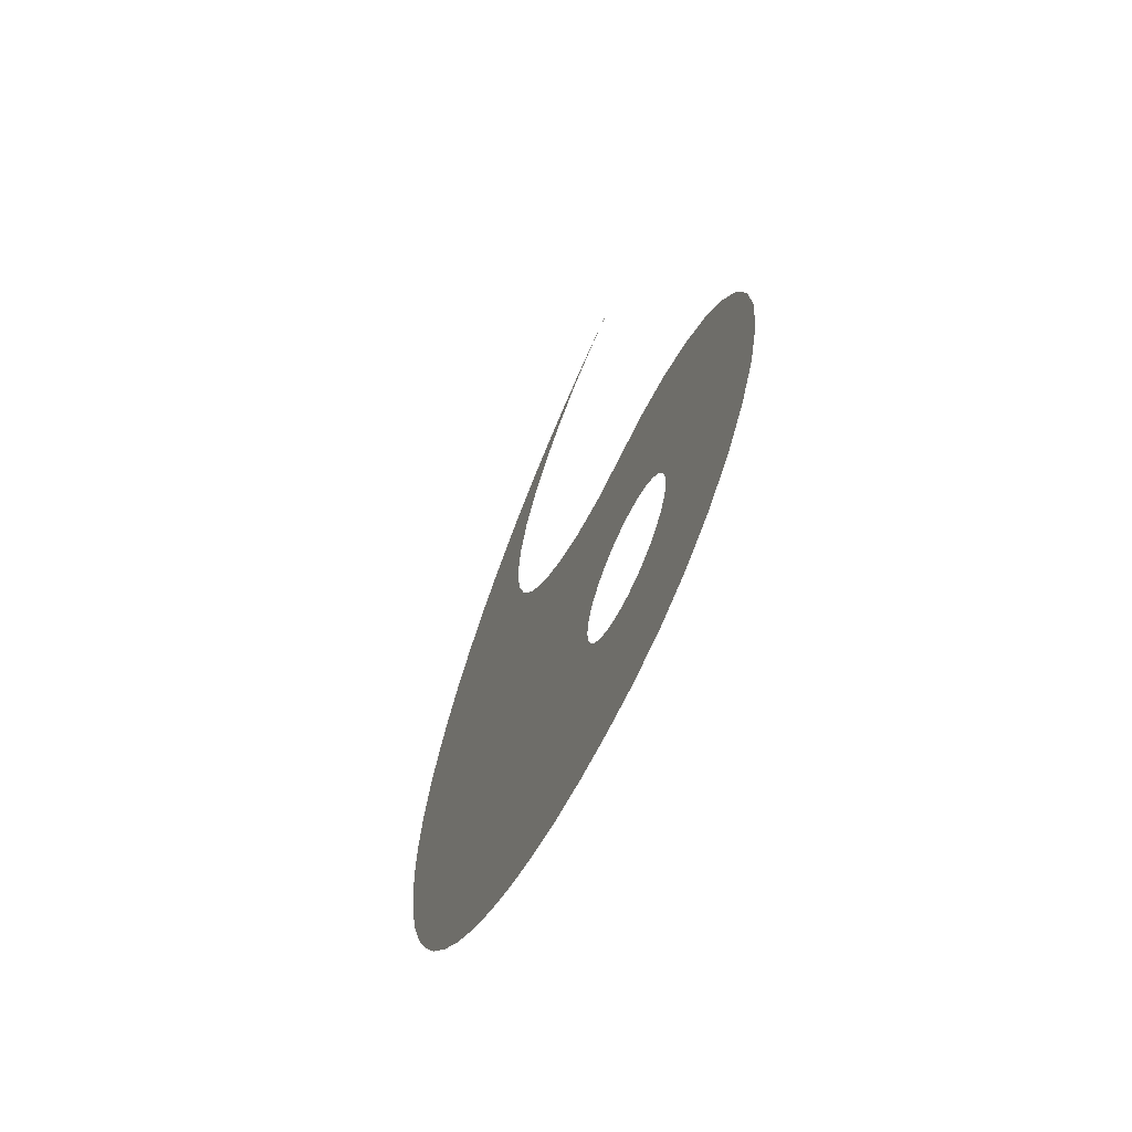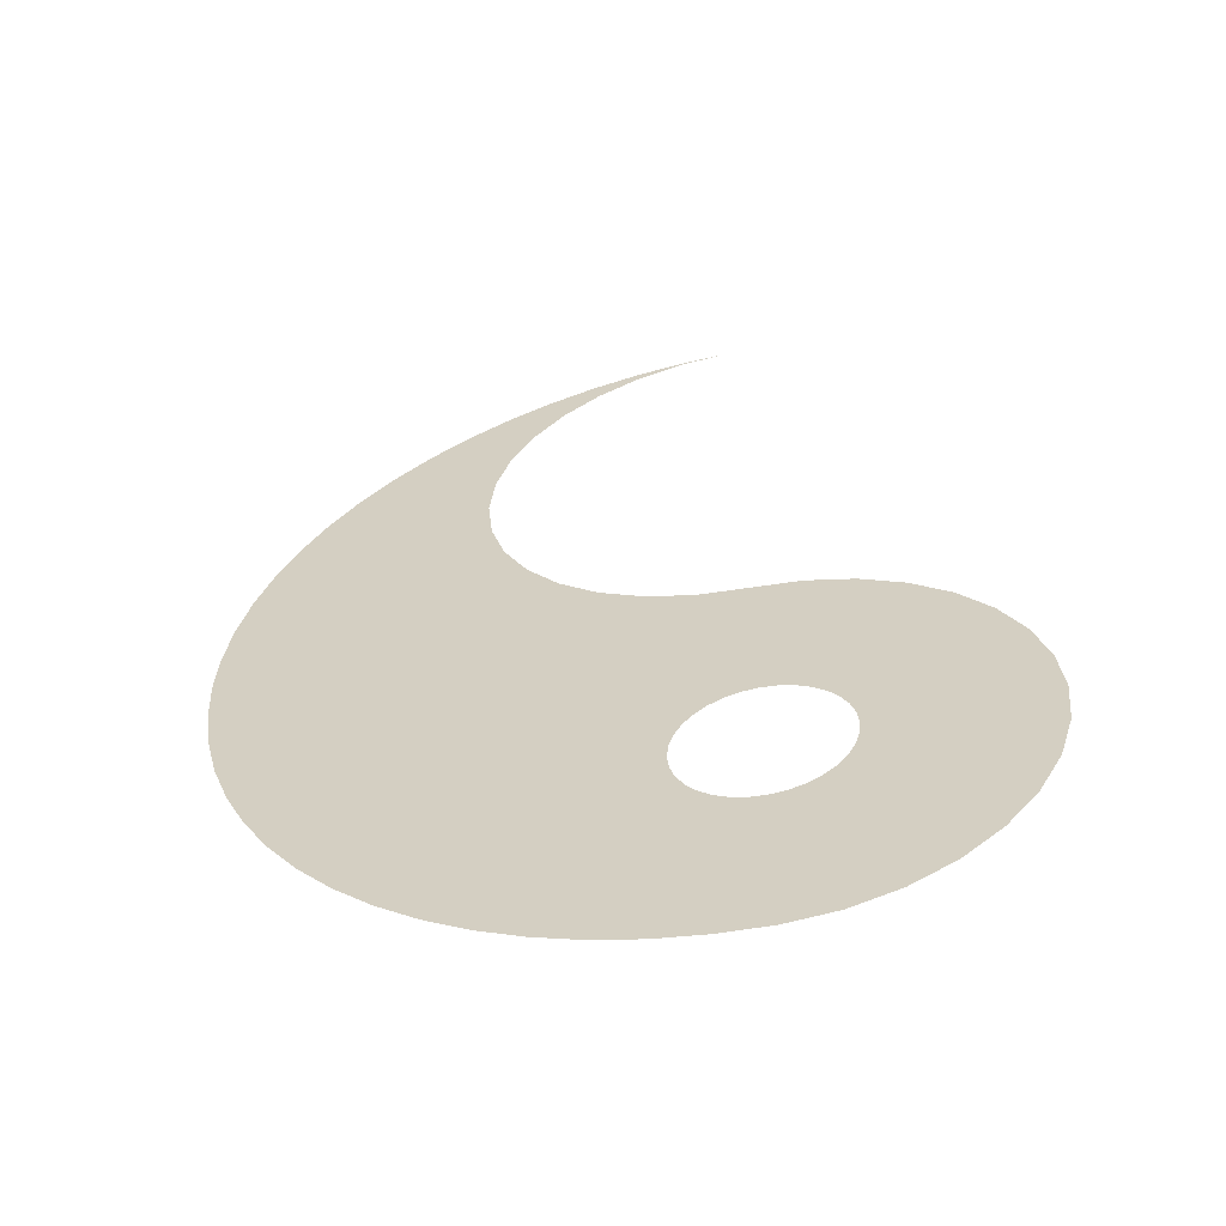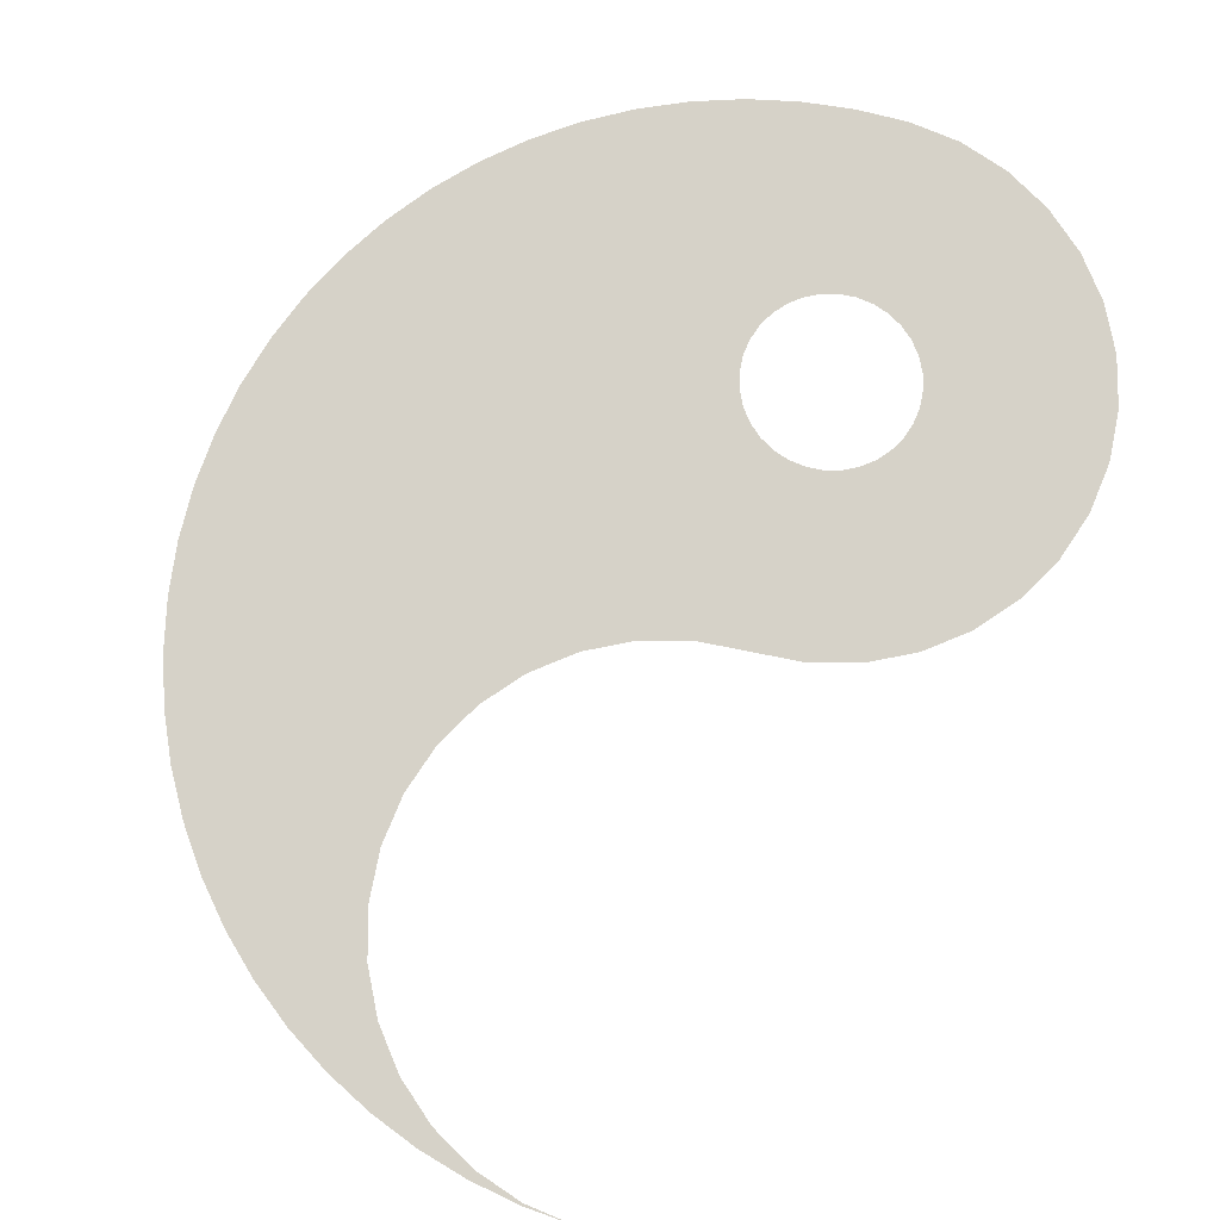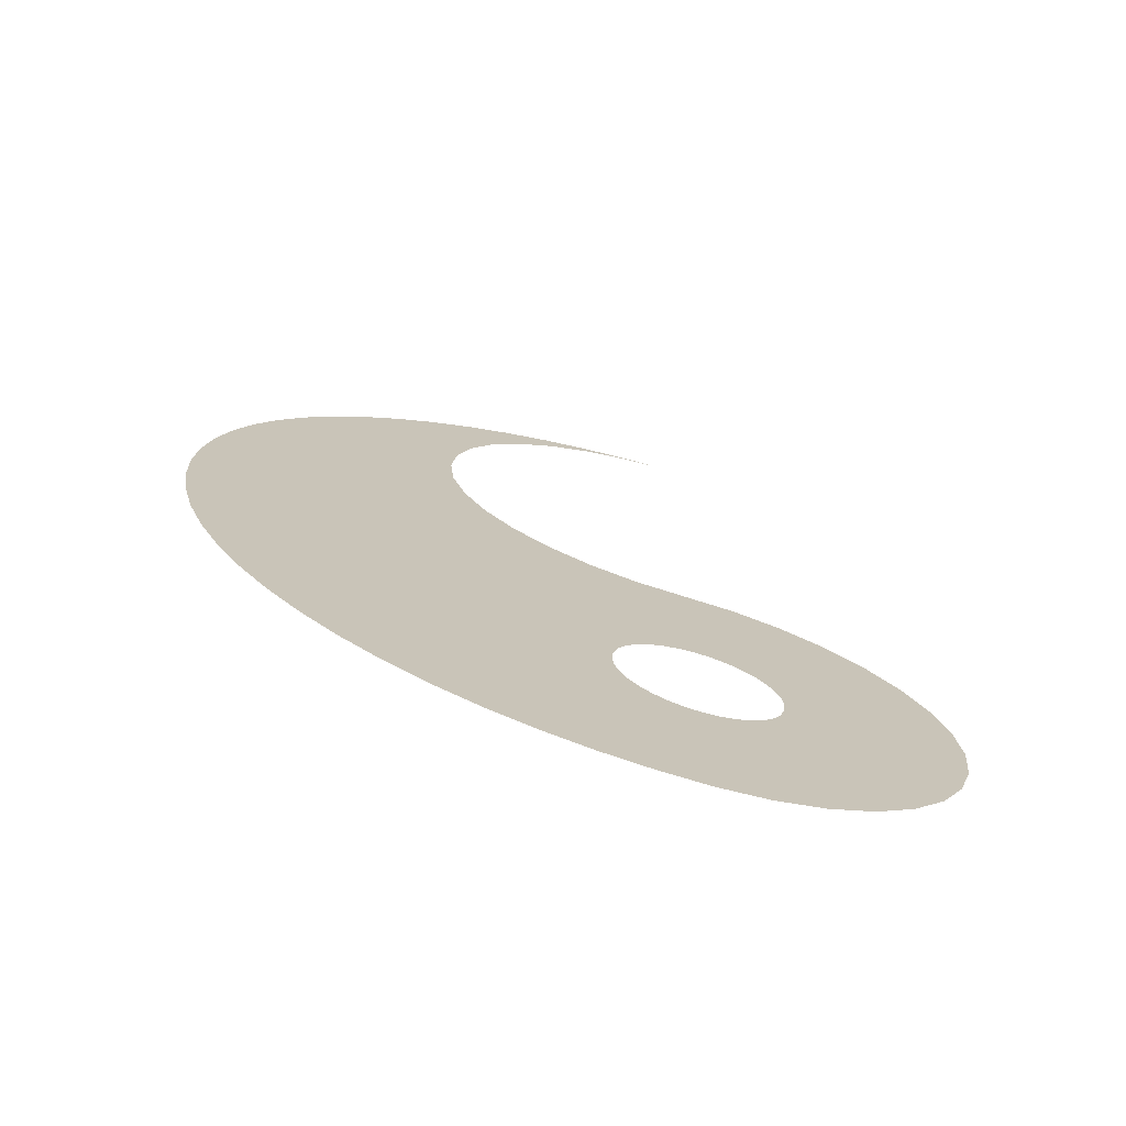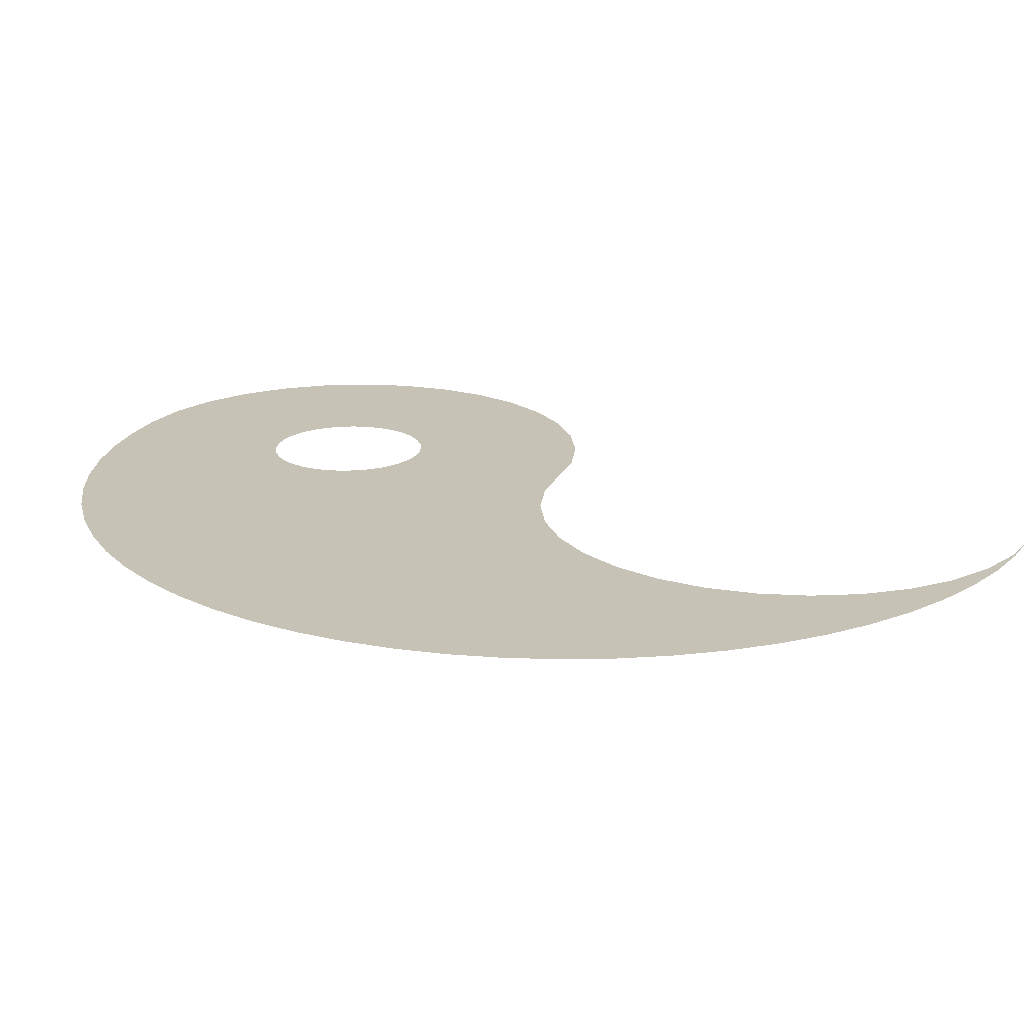
<metadata>
{"format":"obj","ext":"obj","renderer":"f3d","projection":"perspective","resolution":1024,"background":"white","views":[{"elev":-67.0,"azim":65.5,"up":"+Z"},{"elev":-59.8,"azim":12.1,"up":"+Z"},{"elev":78.1,"azim":16.9,"up":"+Y"},{"elev":-73.3,"azim":-16.1,"up":"+Z"},{"elev":19.3,"azim":-66.7,"up":"+Y"}]}
</metadata>
<code>
o TaichiLogo
v 0 0 -0.66
v -0.03121 0 -0.6569
v -0.06123 0 -0.6478
v -0.08889 0 -0.633
v -0.1131 0 -0.6131
v -0.133 0 -0.5889
v -0.1478 0 -0.5612
v -0.1569 0 -0.5312
v -0.16 0 -0.5
v -0.1569 0 -0.4688
v -0.1478 0 -0.4388
v -0.133 0 -0.4111
v -0.1131 0 -0.3869
v -0.08889 0 -0.367
v -0.06123 0 -0.3522
v -0.03121 0 -0.3431
v 0 0 -0.34
v 0.03121 0 -0.3431
v 0.06123 0 -0.3522
v 0.08889 0 -0.367
v 0.1131 0 -0.3869
v 0.133 0 -0.4111
v 0.1478 0 -0.4388
v 0.1569 0 -0.4688
v 0.16 0 -0.5
v 0.1569 0 -0.5312
v 0.1478 0 -0.5612
v 0.133 0 -0.5889
v 0.1131 0 -0.6131
v 0.08889 0 -0.633
v 0.06123 0 -0.6478
v 0.03121 0 -0.6569
v 0 0 -1
v 0 0 1
v 0 0 0
v 0.09755 0 -0.009607
v 0.1913 0 -0.03806
v 0.2778 0 -0.08427
v 0.3536 0 -0.1464
v 0.4157 0 -0.2222
v 0.4619 0 -0.3087
v 0.4904 0 -0.4025
v 0.5 0 -0.5
v 0.4904 0 -0.5975
v 0.4619 0 -0.6913
v 0.4157 0 -0.7778
v 0.3536 0 -0.8536
v 0.2778 0 -0.9157
v 0.1913 0 -0.9619
v 0.09755 0 -0.9904
v -0.09755 0 0.009607
v -0.1913 0 0.03806
v -0.2778 0 0.08427
v -0.3536 0 0.1464
v -0.4157 0 0.2222
v -0.4619 0 0.3087
v -0.4904 0 0.4025
v -0.5 0 0.5
v -0.4904 0 0.5975
v -0.4619 0 0.6913
v -0.4157 0 0.7778
v -0.3536 0 0.8536
v -0.2778 0 0.9157
v -0.1913 0 0.9619
v -0.09755 0 0.9904
v -0.09802 0 -0.9952
v -0.1951 0 -0.9808
v -0.2903 0 -0.9569
v -0.3827 0 -0.9239
v -0.4714 0 -0.8819
v -0.5556 0 -0.8315
v -0.6344 0 -0.773
v -0.7071 0 -0.7071
v -0.773 0 -0.6344
v -0.8315 0 -0.5556
v -0.8819 0 -0.4714
v -0.9239 0 -0.3827
v -0.9569 0 -0.2903
v -0.9808 0 -0.1951
v -0.9952 0 -0.09802
v -1 0 -0
v -0.9952 0 0.09802
v -0.9808 0 0.1951
v -0.9569 0 0.2903
v -0.9239 0 0.3827
v -0.8819 0 0.4714
v -0.8315 0 0.5556
v -0.773 0 0.6344
v -0.7071 0 0.7071
v -0.6344 0 0.773
v -0.5556 0 0.8315
v -0.4714 0 0.8819
v -0.3827 0 0.9239
v -0.2903 0 0.9569
v -0.1951 0 0.9808
v -0.09802 0 0.9952
f 91 61 60
f 27 26 45
f 35 17 16
f 35 16 51
f 16 15 51
f 51 15 14
f 52 51 14
f 52 14 13
f 53 52 12
f 52 13 12
f 54 53 78
f 53 12 11
f 53 11 76
f 77 53 76
f 55 54 80
f 53 77 78
f 11 10 75
f 56 55 83
f 79 54 78
f 54 79 80
f 10 9 73
f 76 11 75
f 9 8 72
f 10 74 75
f 74 10 73
f 8 7 71
f 2 1 33
f 33 66 2
f 66 67 3
f 2 66 3
f 67 68 4
f 68 69 5
f 67 4 3
f 69 70 6
f 70 71 7
f 71 72 8
f 72 73 9
f 80 81 55
f 81 82 55
f 82 83 55
f 83 84 56
f 84 85 56
f 56 85 57
f 85 86 57
f 86 87 57
f 87 88 58
f 88 89 59
f 58 88 59
f 89 90 59
f 90 91 60
f 59 90 60
f 91 92 61
f 92 93 62
f 93 94 63
f 94 95 64
f 63 94 64
f 95 96 65
f 96 34 65
f 92 62 61
f 87 58 57
f 70 7 6
f 69 6 5
f 68 5 4
f 95 65 64
f 93 63 62
f 17 35 36
f 36 37 18
f 37 38 19
f 36 18 17
f 38 39 21
f 39 40 22
f 40 41 22
f 41 42 23
f 22 41 23
f 42 43 24
f 43 44 25
f 44 45 26
f 45 46 27
f 46 47 29
f 47 48 30
f 31 48 49
f 49 50 32
f 50 33 1
f 50 1 32
f 48 31 30
f 49 32 31
f 23 42 24
f 25 44 26
f 39 22 21
f 18 37 19
f 20 19 38
f 47 30 29
f 21 20 38
f 46 29 28
f 46 28 27
f 24 43 25

</code>
